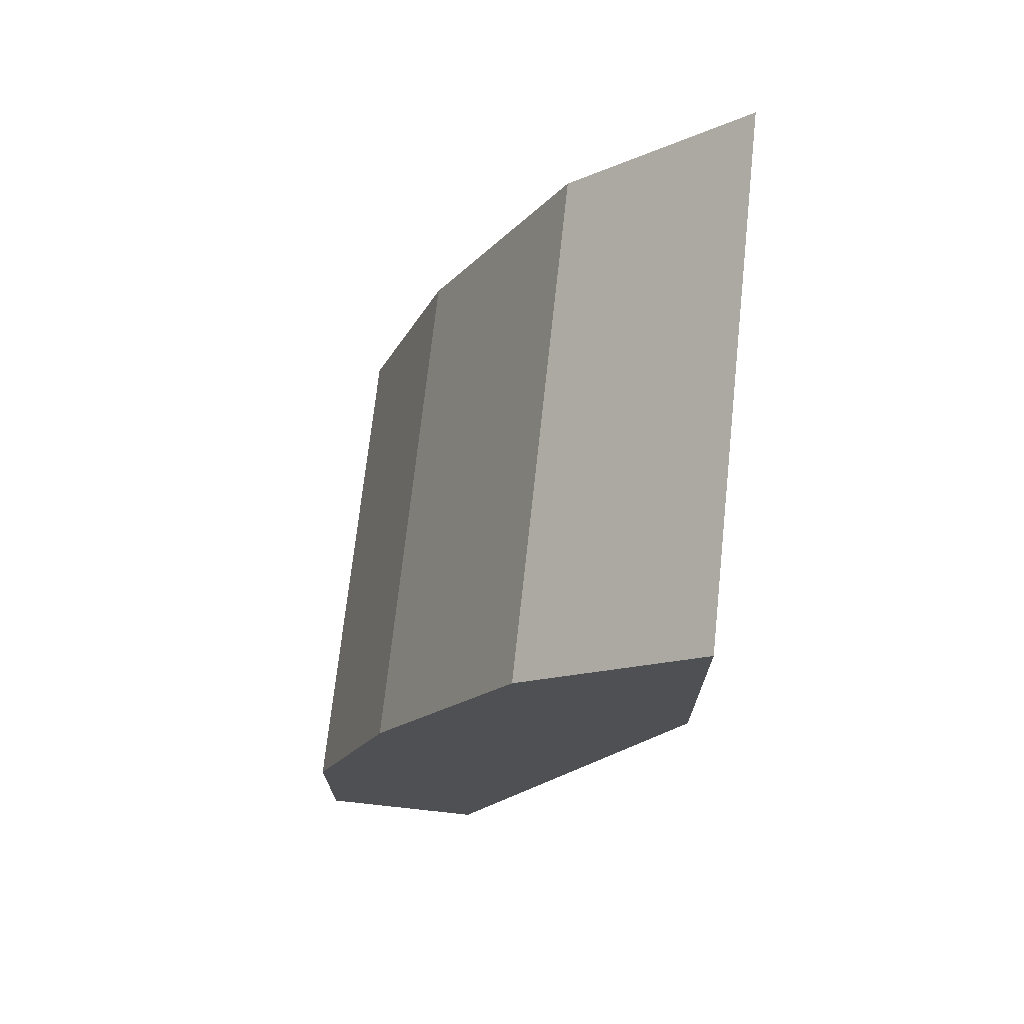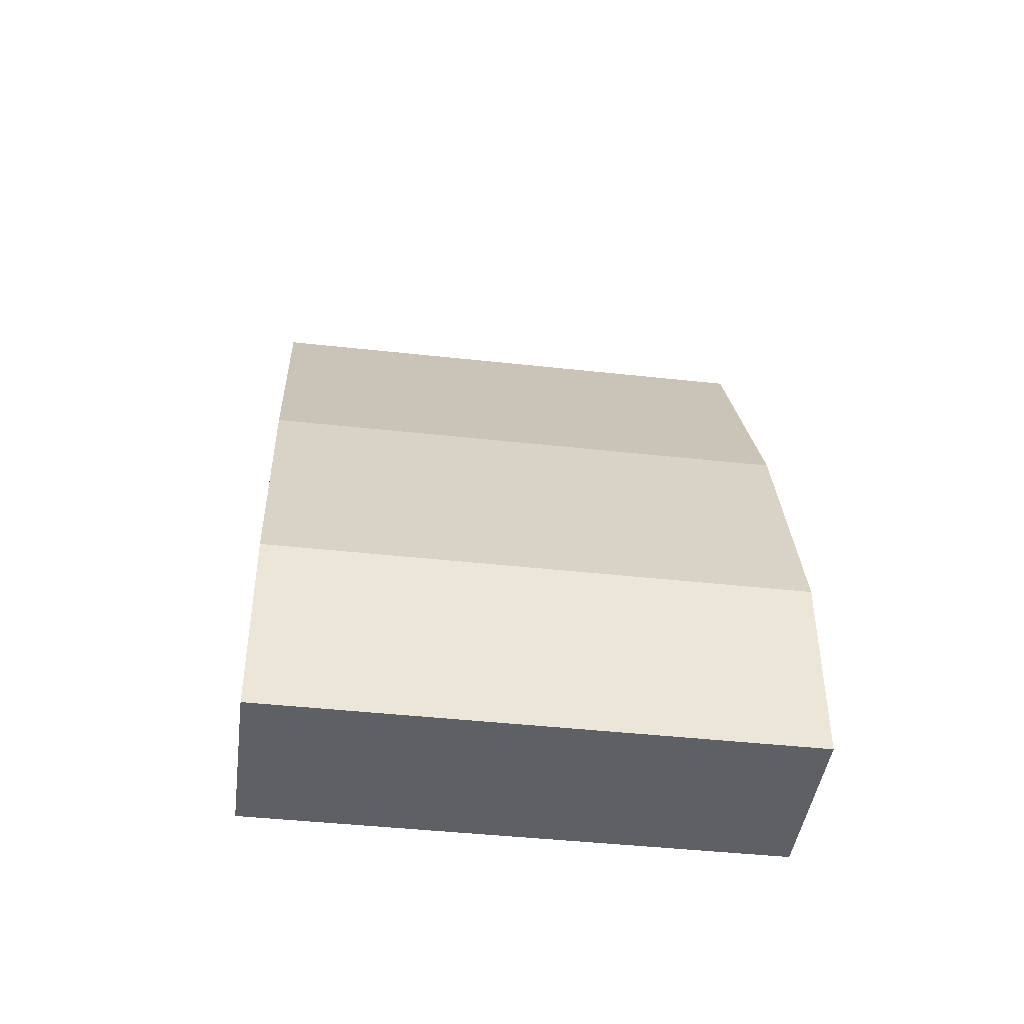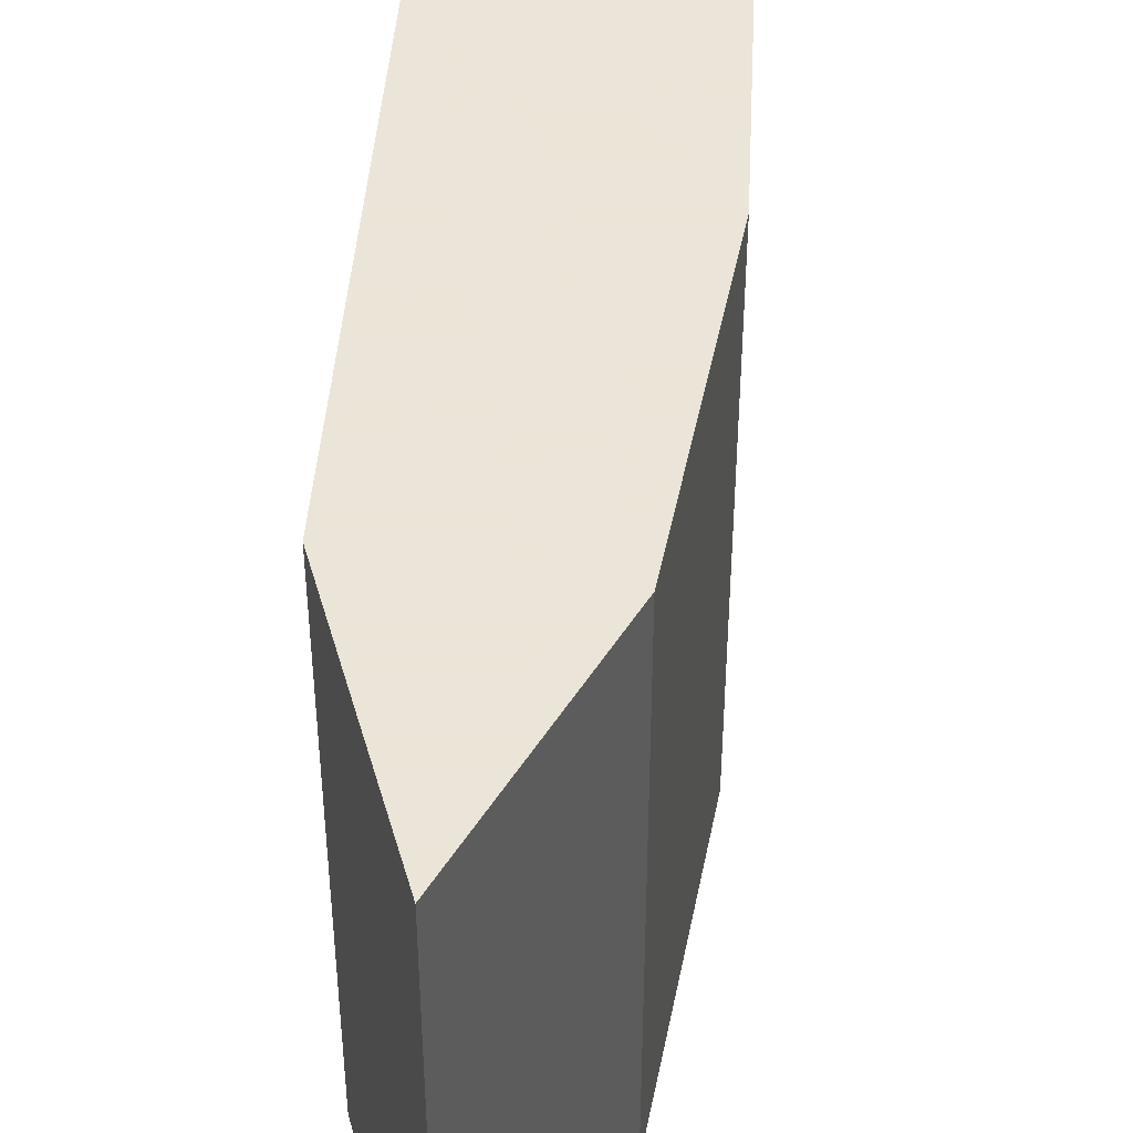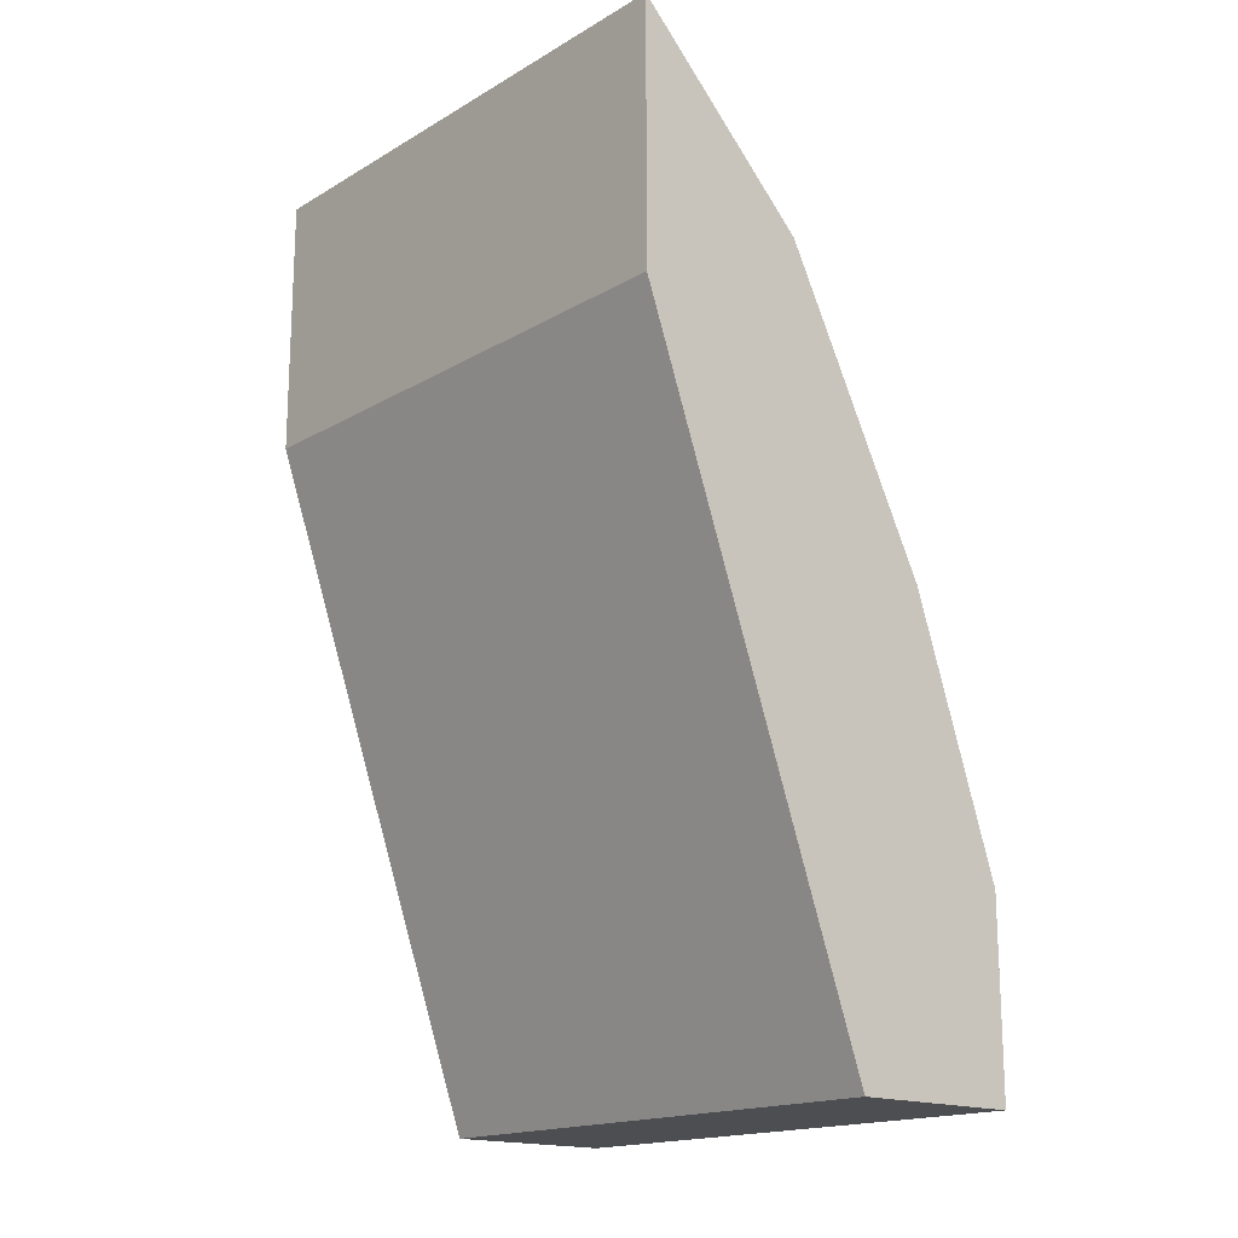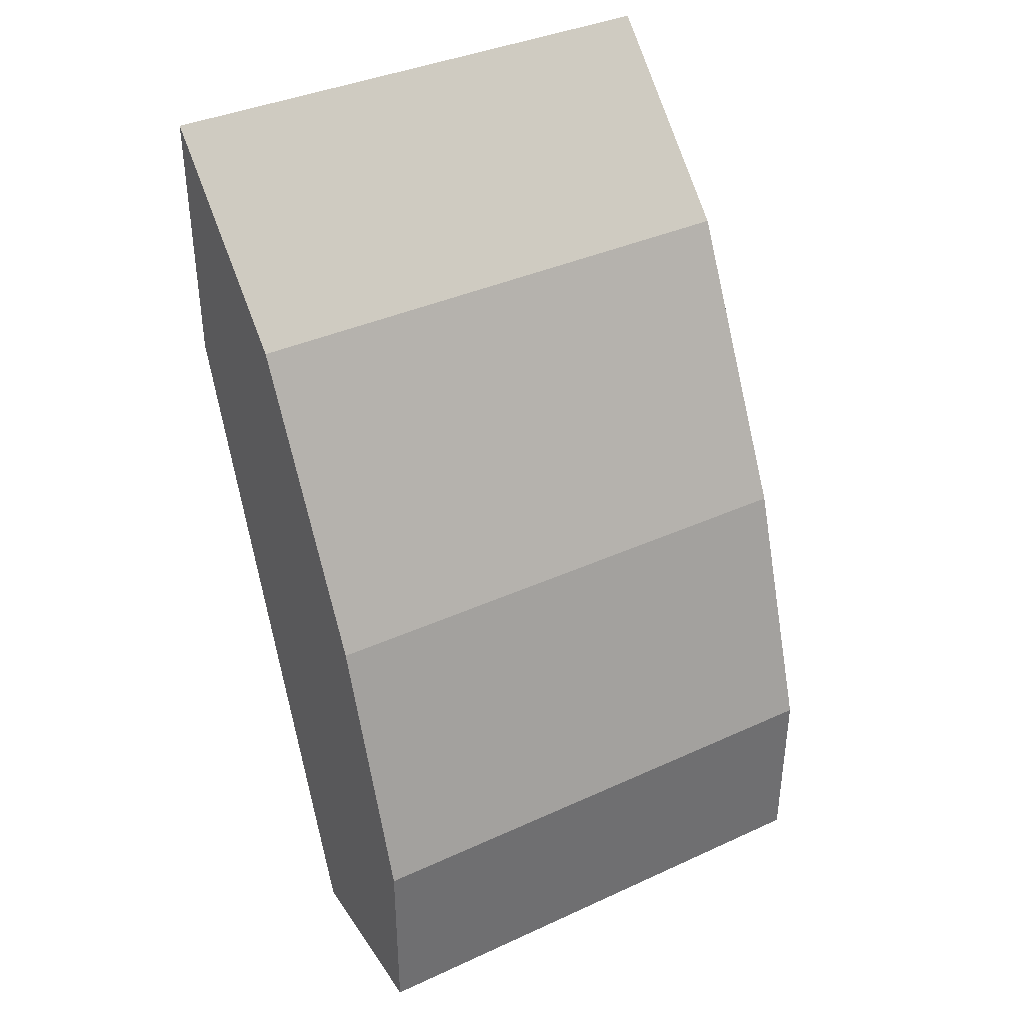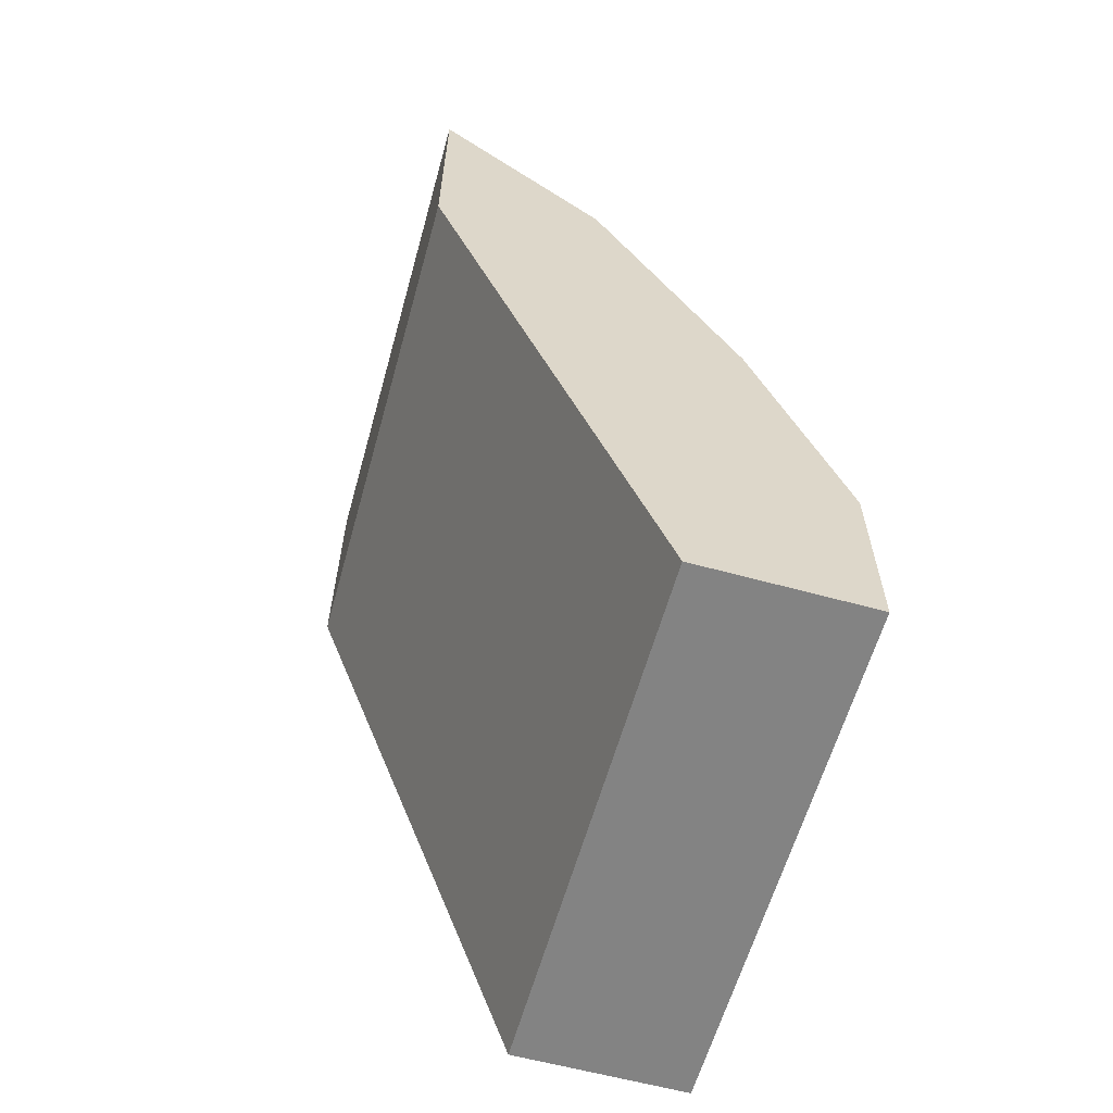
<metadata>
{"format":"obj","ext":"obj","renderer":"f3d","projection":"perspective","resolution":1024,"background":"white","views":[{"elev":71.1,"azim":-173.8,"up":"+Z"},{"elev":-43.8,"azim":82.6,"up":"+Z"},{"elev":45.5,"azim":-15.4,"up":"+Y"},{"elev":-17.2,"azim":-41.2,"up":"+Z"},{"elev":37.8,"azim":59.8,"up":"+Z"},{"elev":-61.0,"azim":-15.6,"up":"+Z"}]}
</metadata>
<code>
v 0.3808 -0.4839 0.1848
v 0.3808 -0.2894 0.1848
v 0.4442 -0.4839 0.1848
v 0.2962 -0.4839 0.423
v 0.4442 -0.2894 0.1848
v 0.2962 -0.2894 0.423
v 0.4442 -0.4839 0.2539
v 0.2962 -0.4839 0.5182
v 0.4442 -0.2894 0.2539
v 0.2962 -0.2894 0.5182
v 0.4125 -0.4839 0.3491
v 0.3279 -0.4839 0.4865
v 0.4125 -0.2894 0.3491
v 0.3279 -0.2894 0.4865
v 0.3702 -0.4839 0.4337
v 0.3596 -0.4839 0.4548
v 0.3702 -0.2894 0.4337
v 0.3596 -0.2894 0.4548
v 0.3668 -0.2894 0.4404
f 8 12 14
f 4 8 10
f 4 10 6
f 7 9 13
f 7 13 11
f 3 9 7
f 8 14 10
f 1 8 4
f 11 17 15
f 12 16 18
f 12 18 14
f 15 17 19
f 15 19 16
f 16 19 18
f 3 5 9
f 11 13 17
f 2 9 5
f 1 11 15
f 2 17 13
f 1 2 5
f 1 5 3
f 1 3 7
f 1 7 11
f 1 15 16
f 2 13 9
f 1 12 8
f 1 16 12
f 1 4 6
f 1 6 2
f 2 6 10
f 2 10 14
f 2 14 18
f 2 18 19
f 2 19 17

</code>
